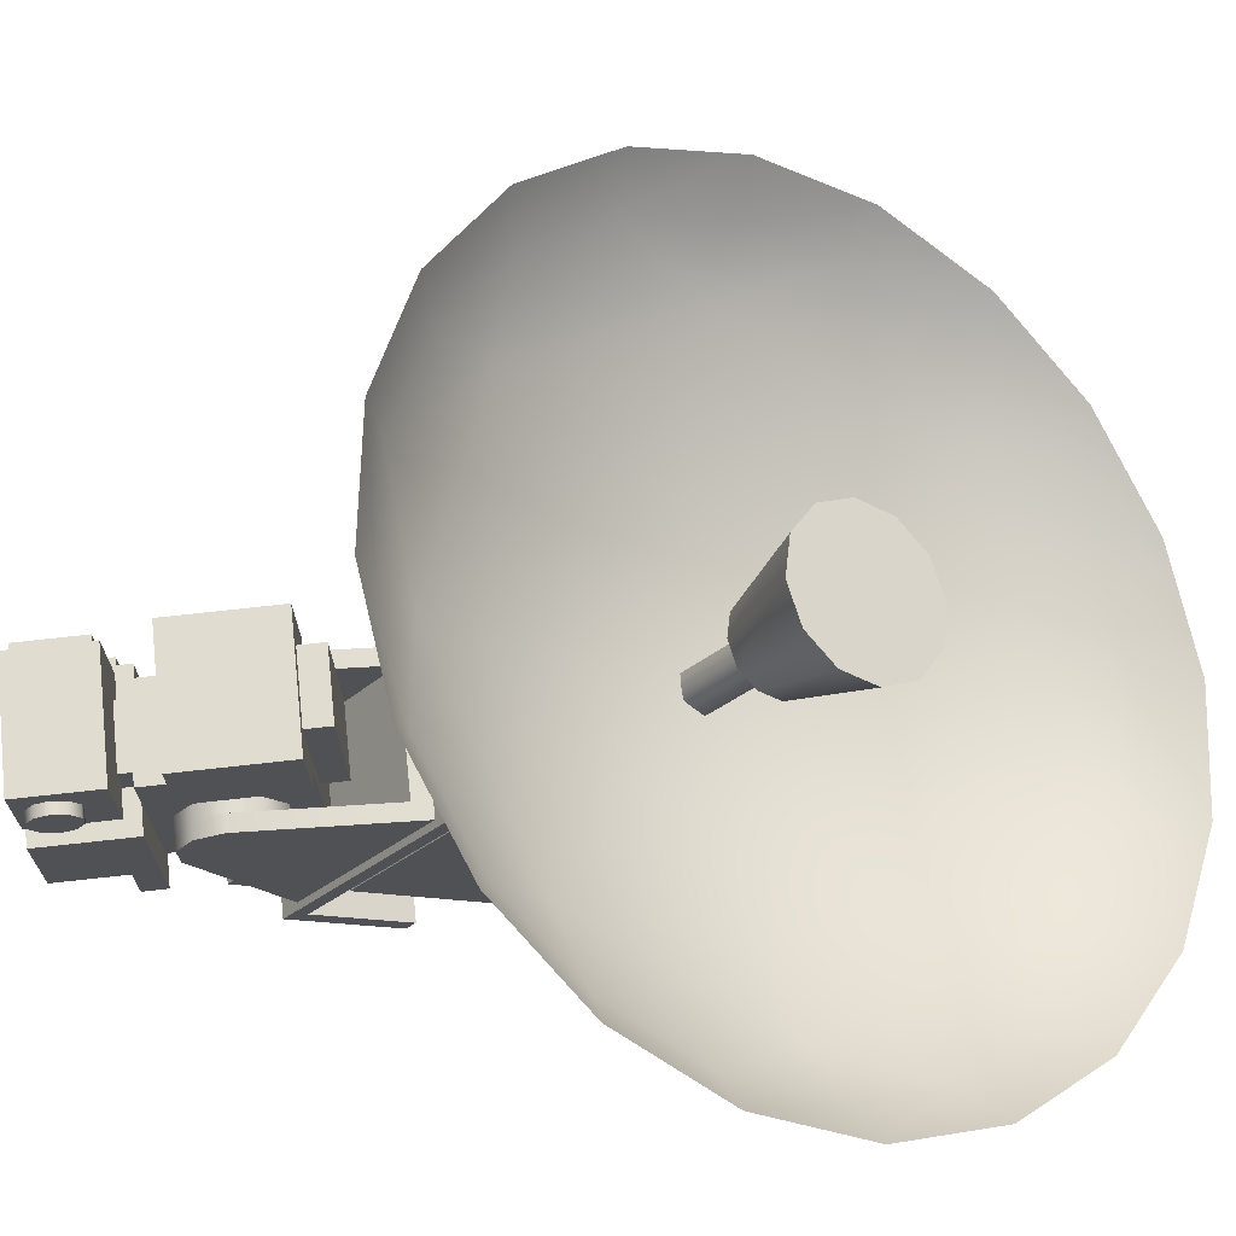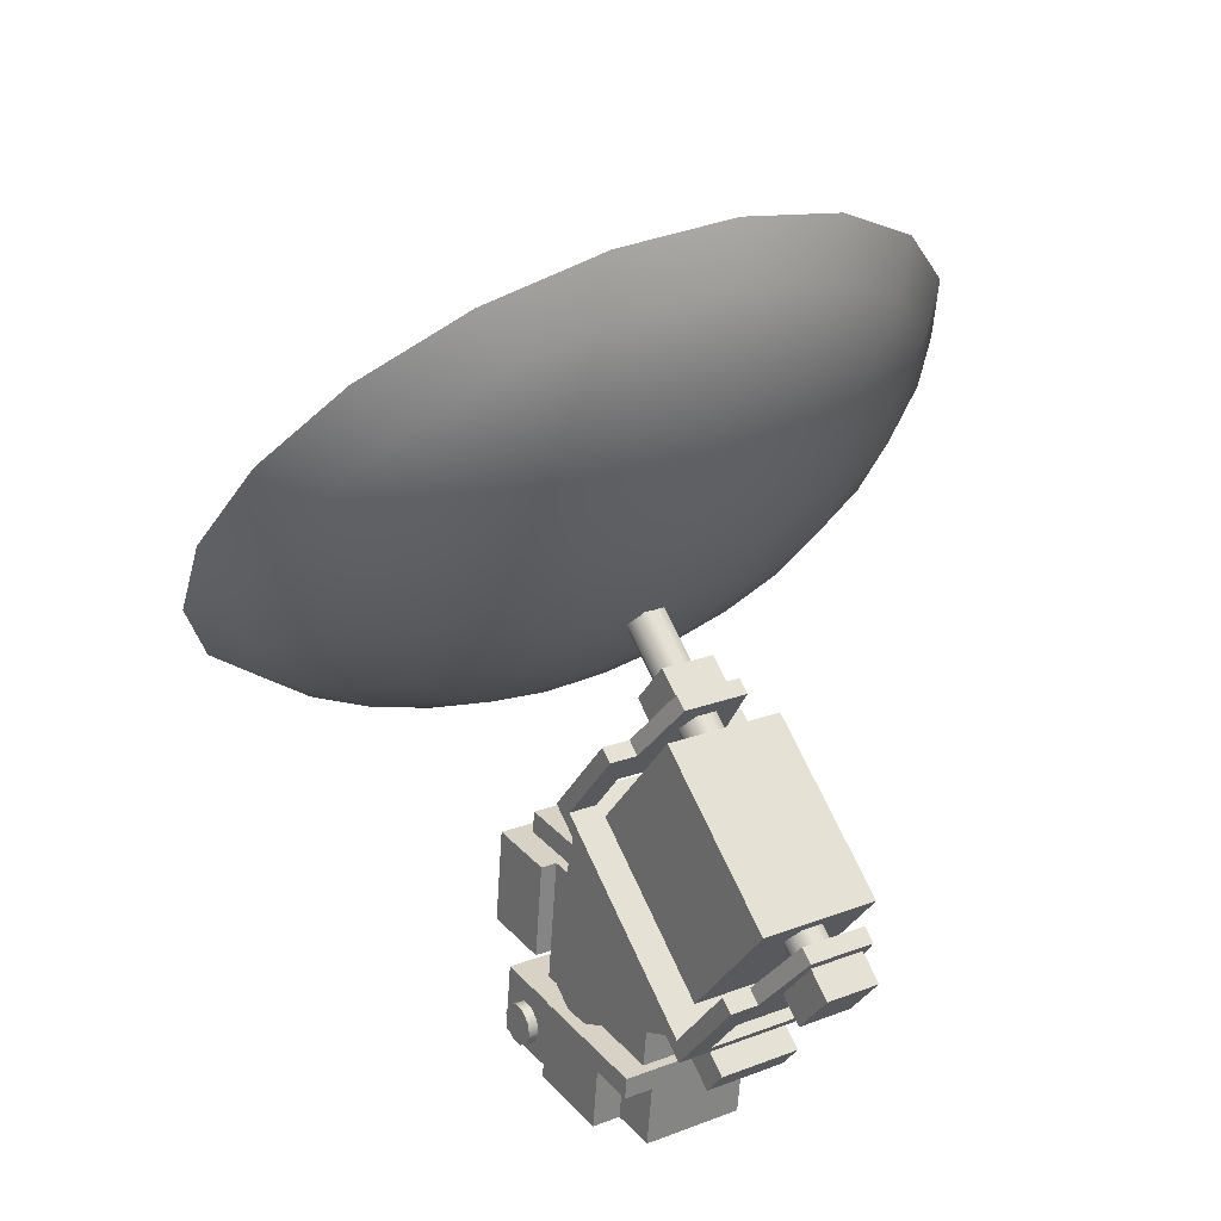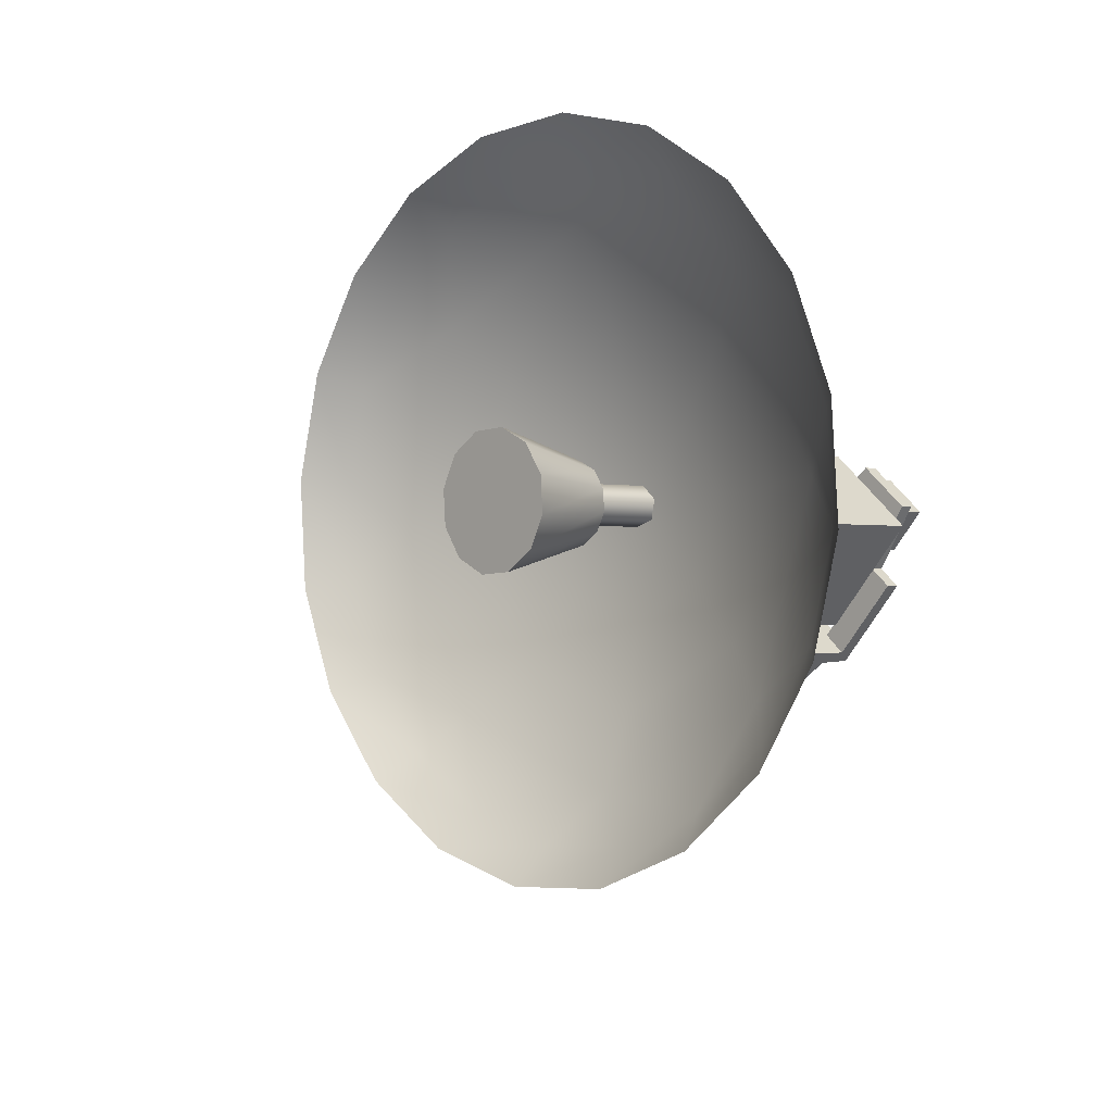
<metadata>
{"format":"obj","ext":"obj","renderer":"f3d","projection":"perspective","resolution":1024,"background":"white","views":[{"elev":-73.3,"azim":91.9,"up":"+Z"},{"elev":29.4,"azim":-71.2,"up":"+Y"},{"elev":54.9,"azim":-159.1,"up":"+Y"}]}
</metadata>
<code>
o ANTENA_0.8M.001
v -3.557 4.833 0.7252
v -2.794 4.695 2.58
v -1.206 4.536 3.801
v 0.782 4.398 4.062
v 2.637 4.319 3.293
v 3.862 4.319 1.7
v 4.129 4.398 -0.291
v 3.366 4.536 -2.145
v 1.778 4.695 -3.367
v -0.2101 4.833 -3.628
v -2.065 4.913 -2.859
v -3.29 4.913 -1.265
v 1.202 11.22 9.13
v 8.011 11.22 0.2748
v -0.8163 12.11 -6.513
v -7.625 12.11 2.342
v -5.409 10.27 -0.7784
v -7.741 10.27 2.253
v -5.765 10.07 3.773
v 3.767 5.459 7.674
v 7.266 5.459 3.123
v 7.531 9.668 3.327
v 4.03 9.668 7.88
v -1.261 5.045 -6.855
v -5.739 5.045 -1.032
v 7.566 4.16 -0.06712
v -3.434 10.07 0.7408
v -6.089 4.847 3.513
v 0.7621 4.16 8.781
v -3.758 4.847 0.4811
v 2.767 9.795 6.909
v 6.268 9.795 2.356
v 2.504 5.585 6.702
v 6.003 5.585 2.152
v 8.636 9.689 -1.239
v 8.322 4.711 -1.48
v 11.26 4.711 -5.304
v 11.58 9.689 -5.063
v 0.4546 11.01 -6.855
v 4.047 11.01 -11.53
v 3.666 4.968 -11.82
v 0.07381 4.968 -7.148
v 11.05 4.228 -6.142
v 7.457 4.228 -1.47
v 7.838 10.27 -1.178
v 11.43 10.27 -5.85
v 11.07 9.74 -5.451
v 10.76 4.762 -5.692
v 8.131 9.74 -1.628
v 7.817 4.762 -1.869
v 8.375 13.83 -3.338
v 0.0239 11.38 7.202
v 8.22 11.38 -3.457
v 2.876 14.38 -7.566
v -5.475 11.93 2.974
v -4.804 22.58 3.49
v 3.398 22.58 -7.177
v 2.722 11.93 -7.685
v -4.595 16.27 5.989
v -1.644 15.97 8.258
v -1.319 21.13 8.508
v -4.27 21.43 6.239
v 0.8142 24.39 -2.204
v 4.991 23.97 1.008
v 11.26 23.97 -7.149
v 7.086 24.39 -10.36
v 13.61 21.92 -6.8
v 13.09 13.72 -7.197
v 5.395 14.49 -13.12
v 5.911 22.69 -12.72
v 2.3 22.69 -8.022
v 1.777 14.49 -8.411
v 9.997 21.92 -2.105
v 9.473 13.72 -2.493
v 0.6947 22.03 7.718
v 8.898 22.03 -2.95
v 11.14 22.09 -7.24
v 4.872 22.09 0.9171
v 6.968 22.51 -10.45
v 0.6958 22.51 -2.295
v 0.5678 8.522 -8.741
v 0.295 7.48 -8.522
v 1.015 7.407 -7.969
v 1.288 8.45 -8.188
v 1.151 9.167 -9.416
v 1.871 9.095 -8.862
v 1.821 9.167 -10.29
v 2.541 9.095 -9.734
v 2.323 8.522 -11.02
v 3.043 8.45 -10.47
v 2.465 7.48 -11.34
v 3.185 7.407 -10.79
v 2.192 6.437 -11.13
v 2.912 6.365 -10.57
v 1.609 5.792 -10.45
v 2.329 5.72 -9.898
v 0.9383 5.792 -9.579
v 1.658 5.72 -9.026
v 0.4365 6.437 -8.842
v 1.156 6.365 -8.289
v -0.2857 15.63 6.964
v 0.07935 21.42 7.245
v -3.734 15.97 4.313
v -3.369 21.77 4.593
v 7.065 11.46 -3.755
v 7.002 10.46 -3.804
v 3.258 10.83 -6.683
v 3.321 11.84 -6.634
v 6.042 10.46 -2.556
v 5.468 11.46 -1.678
v 1.389 6.525 -4.814
v 1.724 11.84 -4.557
v 2.298 10.83 -5.435
v 5.133 6.15 -1.936
v 5.77 6.15 -2.764
v 2.027 6.525 -5.643
v -3.976 19.25 0.2502
v -4.551 17.06 0.7117
v 2.526 16.35 6.154
v 3.101 18.54 5.692
v -2.747 20.61 -1.171
v 4.329 19.9 4.271
v -1.334 20.61 -3.008
v 5.742 19.9 2.434
v -0.2768 19.25 -4.561
v 6.8 18.54 0.8811
v 0.02149 17.06 -5.235
v 7.098 16.35 0.2068
v -0.5536 14.86 -4.774
v 6.523 14.15 0.6682
v -1.782 13.5 -3.353
v 5.294 12.79 2.089
v -3.195 13.5 -1.515
v 3.881 12.79 3.927
v -4.253 14.86 0.03735
v 2.824 14.15 5.479
v 8.721 51.75 -6.043
v 8.483 50.59 -7.316
v -11.86 28.86 16.31
v -11.62 30.02 17.58
v 10.09 51.62 -4.986
v -10.25 29.89 18.64
v 11.23 50.32 -5.202
v -9.114 28.59 18.42
v 10.99 49.16 -6.475
v -9.352 27.43 17.15
v 9.619 49.29 -7.532
v -10.73 27.56 16.09
v -1.821 18.14 12.05
v -1.533 18.7 13.82
v -10.58 19.61 6.86
v -8.878 18.85 6.619
v -0.9587 17.04 -5.991
v -1.266 29.56 -3.96
v -0.2356 28.08 -3.417
v 0.03801 16.94 -5.224
v -0.5476 14.8 -4.742
v -1.544 14.9 -5.508
v 6.509 14.1 0.6846
v 7.095 16.24 0.2021
v 8.091 16.14 0.9685
v 7.506 14 1.451
v -1.764 13.5 -3.329
v -2.761 13.6 -4.096
v 5.293 12.8 2.097
v 6.289 12.7 2.863
v -3.146 13.54 -1.527
v -4.143 13.64 -2.293
v 3.91 12.84 3.9
v 4.907 12.74 4.666
v 6.821 27.37 2.009
v 7.784 28.65 2.999
v 4.632 44.9 -0.1863
v 2.419 53.45 3.805
v -2.019 51.61 -1.705
v -2.308 46.36 -6.781
v 1.954 40.66 -8.372
v 8.149 37.76 -5.692
v 12.59 39.59 -0.1825
v 12.88 44.84 4.894
v 8.586 50.55 6.45
v 1.343 61.05 6.194
v -2.632 60.78 2.524
v -5.713 59.15 -1.624
v -7.598 56.33 -5.845
v -8.102 52.58 -9.725
v -7.176 48.28 -12.88
v -4.911 43.84 -15.01
v -1.528 39.71 -15.91
v 7.189 33.88 -13.75
v 2.642 36.27 -15.47
v 11.67 32.77 -10.92
v 15.65 33.04 -7.251
v 18.73 34.66 -3.102
v 20.61 37.49 1.119
v 21.12 41.23 4.999
v 20.19 45.54 8.158
v 17.92 49.97 10.29
v 14.54 54.11 11.18
v 10.37 57.54 10.74
v 5.824 59.93 9.027
v 1.168 68.08 7.34
v -4.268 67.71 2.321
v -8.481 65.49 -3.352
v -11.06 61.63 -9.123
v -11.75 56.5 -14.43
v -10.48 50.62 -18.75
v -7.384 44.55 -21.66
v -2.759 38.9 -22.88
v 2.943 34.21 -22.28
v 9.161 30.94 -19.94
v 15.29 29.41 -16.06
v 20.72 29.78 -11.04
v 24.94 32 -5.372
v 27.51 35.86 0.3995
v 28.2 40.99 5.705
v 26.94 46.87 10.03
v 23.84 52.94 12.94
v 19.21 58.59 14.16
v 13.51 63.28 13.56
v 7.295 66.55 11.21
v 1.732 73.61 7.326
v -4.7 73.17 1.388
v -9.685 70.54 -5.325
v -12.73 65.97 -12.15
v -13.55 59.91 -18.43
v -12.05 52.95 -23.54
v -8.387 45.77 -26.99
v -2.914 39.08 -28.43
v 3.833 33.53 -27.73
v 11.19 29.66 -24.95
v 18.44 27.85 -20.37
v 24.87 28.29 -14.43
v 29.86 30.92 -7.716
v 32.91 35.49 -0.8862
v 33.72 41.55 5.392
v 32.23 48.51 10.5
v 28.56 55.69 13.95
v 23.09 62.38 15.39
v 16.34 67.93 14.69
v 8.982 71.8 11.91
v 2.711 78.14 6.644
v -4.427 77.66 0.05405
v -9.959 74.74 -7.395
v -13.34 69.67 -14.97
v -14.25 62.94 -21.94
v -12.59 55.22 -27.61
v -8.519 47.25 -31.44
v -2.444 39.83 -33.04
v 5.042 33.66 -32.26
v 13.21 29.37 -29.17
v 21.25 27.37 -24.09
v 28.39 27.85 -17.5
v 33.92 30.77 -10.05
v 37.31 35.84 -2.469
v 38.21 42.57 4.497
v 36.55 50.29 10.17
v 32.48 58.26 13.99
v 26.41 65.69 15.59
v 18.92 71.85 14.81
v 10.76 76.14 11.73
v -10.52 22.89 8.462
v -2.195 31.78 -1.205
v 5.712 30.99 4.875
v -2.612 22.1 14.54
v -14.06 32.59 14.33
v -6.156 31.8 20.41
v 2.169 40.69 10.75
v -5.738 41.48 4.667
v 2.661 37.03 11.92
v -2.92 31.06 18.4
v -1.387 26.86 15.86
v 4.195 32.83 9.378
v -2.553 18.2 11.47
v -4.63 14.29 13.66
v -0.2324 18.99 8.556
v -0.1506 20.77 8.682
v -8.068 18.76 7.23
v -5.666 21.32 4.441
v -5.748 19.54 4.315
v -10.15 14.85 9.422
v -10.97 17.1 10.78
v -5.452 16.55 15.03
v -3.273 18.87 12.49
v -8.788 19.43 8.254
v 3.792 32.73 7.599
v -2.685 25.81 15.12
v 1.76 38.3 10.97
v -4.717 31.38 18.49
v -13.37 25.09 16.97
v -9.768 24.73 19.74
v -11.13 28.46 22
v -14.73 28.82 19.23
v -11.98 26.58 15.36
v -8.38 26.21 18.13
v -13.34 30.3 17.61
v -9.74 29.94 20.38
v -8.914 31.5 20.29
v -6.106 26.08 17.72
v -12.22 26.69 13.02
v -13.3 31.94 16.91
v -12.95 25.92 13.86
v -14.03 31.16 17.75
v -9.639 30.72 21.13
v -6.832 25.31 18.57
v -11.09 23.59 11.14
v -4.974 22.98 15.85
v -5.699 22.2 16.69
v -11.81 22.82 11.99
v -14.12 26.88 11.56
v -14.85 26.11 12.4
v -11.68 20.19 7.507
v -9.776 20 8.971
v -4.927 25.11 20.03
v -4.202 25.89 19.19
v -2.152 17.52 15.43
v -4.388 18.61 14.51
v -12.07 18.51 7.8
v -1.758 19.2 15.14
v -10.5 19.23 9.814
v -3.662 19.39 13.67
v 3.292 43.86 5.251
v 4.652 40.13 2.997
v 1.049 40.49 0.2262
v -0.3113 44.22 2.48
v 3.264 38.65 4.609
v -0.3394 39.01 1.838
v -1.699 42.74 4.092
v 1.904 42.37 6.863
v -2.069 37.53 1.234
v 4.045 36.92 5.935
v 1.237 42.34 8.499
v -3.154 42.78 5.122
v -1.343 38.31 0.3912
v -2.428 43.55 4.28
v 1.963 43.11 7.656
v 4.77 37.7 5.092
v -0.9365 34.43 -0.6428
v 5.177 33.82 4.058
v 5.903 34.6 3.216
v -0.2109 35.21 -1.486
v -3.973 37.73 -0.2304
v -3.248 38.5 -1.073
v -1.53 31.03 -4.281
v 0.3748 30.84 -2.816
v 6.675 37.51 6.557
v 5.949 36.73 7.399
v 9.45 29.91 1.957
v 7.214 31.01 1.042
v -0.4721 30.9 -5.673
v 8.393 30.04 3.349
v 1.1 31.62 -3.659
v 6.484 30.21 1.914
v 10.04 56.06 -15.42
v 7.081 50.73 -8.394
v 6.927 52.14 -7.229
v 9.787 58.41 -13.48
v 7.566 53.09 -5.799
v 10.85 60 -11.1
v 8.826 53.34 -4.486
v 12.94 60.41 -8.921
v 10.37 52.81 -3.644
v 15.51 59.53 -7.519
v 11.78 51.65 -3.496
v 17.86 57.6 -7.275
v 12.69 50.16 -4.084
v 19.36 55.13 -8.252
v 12.84 48.75 -5.249
v 19.62 52.78 -10.19
v 12.2 47.8 -6.68
v 18.56 51.19 -12.57
v 10.94 47.55 -7.992
v 16.46 50.78 -14.75
v 9.398 48.08 -8.835
v 13.9 51.66 -16.15
v 7.985 49.24 -8.982
v 11.55 53.59 -16.4
v 14.7 55.59 -11.84
v 5.638 45.98 -1.354
v -1.104 52.59 -2.767
v 3.334 54.42 2.743
v -1.393 47.34 -7.844
v 2.867 41.64 -9.433
v 9.064 38.73 -6.754
v 13.5 40.57 -1.245
v 13.79 45.82 3.832
v 9.5 51.53 5.388
v -5.911 58.53 -4.599
v 2.087 61.84 5.33
v -6.432 49.07 -13.75
v 1.301 38.78 -16.55
v 12.41 33.56 -11.78
v 20.41 36.87 -1.856
v 20.93 46.33 7.294
v 13.2 56.62 10.1
v -9.266 64.1 -6.822
v 1.671 68.62 6.755
v -9.978 51.16 -19.33
v 0.5961 37.09 -23.17
v 15.79 29.95 -16.65
v 26.73 34.47 -3.071
v 27.44 47.41 9.44
v 16.87 61.48 13.27
v -4.456 73.43 1.104
v 1.977 73.87 7.042
v -9.441 70.8 -5.609
v -12.49 66.23 -12.44
v -13.31 60.17 -18.72
v -11.81 53.21 -23.83
v -8.143 46.03 -27.27
v -2.669 39.34 -28.72
v 4.077 33.79 -28.01
v 11.44 29.92 -25.23
v 18.69 28.11 -20.65
v 25.12 28.55 -14.71
v 30.1 31.18 -8
v 33.15 35.75 -1.17
v 33.97 41.81 5.108
v 32.47 48.77 10.22
v 28.81 55.95 13.67
v 23.33 62.64 15.11
v 16.59 68.2 14.4
v 9.227 72.06 11.63
v -3.564 4.729 0.7202
v -2.801 4.593 2.575
v -1.212 4.438 3.796
v 0.7761 4.306 4.058
v 2.632 4.232 3.289
v 3.857 4.237 1.696
v 4.124 4.318 -0.2949
v 3.361 4.454 -2.149
v 1.773 4.609 -3.371
v -0.2159 4.741 -3.632
v -2.071 4.815 -2.863
v -3.297 4.81 -1.27
f 11 434 435 12
f 10 433 434 11
f 9 432 433 10
f 8 431 432 9
f 7 430 431 8
f 6 429 430 7
f 5 428 429 6
f 4 427 428 5
f 3 426 427 4
f 2 425 426 3
f 12 435 424 1
f 1 424 425 2
f 13 14 15 16
f 17 18 16 15
f 19 13 16 18
f 20 21 22 23
f 17 15 24 25
f 26 24 15 14
f 27 19 18 17
f 19 28 29 13
f 30 28 19 27
f 25 30 27 17
f 30 25 24 26
f 30 26 29 28
f 31 32 14 13
f 33 31 13 29
f 34 33 29 26
f 32 34 26 14
f 23 22 32 31
f 20 23 31 33
f 21 20 33 34
f 22 21 34 32
f 35 36 37 38
f 39 40 41 42
f 42 41 43 44
f 39 42 44 45
f 40 39 45 46
f 41 40 46 43
f 47 48 43 46
f 49 47 46 45
f 50 49 45 44
f 48 50 44 43
f 38 37 48 47
f 35 38 47 49
f 36 35 49 50
f 37 36 50 48
f 51 52 53
f 54 55 56 57
f 58 53 52 55
f 59 60 61 62
f 63 64 65 66
f 67 68 69 70
f 51 53 58 54
f 71 70 69 72
f 73 74 68 67
f 68 51 54 69
f 58 55 54
f 75 52 51 76
f 76 77 78 75
f 77 67 70 79
f 57 56 80 79
f 80 56 75 78
f 64 78 77 65
f 65 77 79 66
f 66 79 80 63
f 63 80 78 64
f 71 57 79 70
f 54 57 71 72
f 72 69 54
f 73 67 77 76
f 74 51 68
f 76 51 74 73
f 81 82 83 84
f 85 81 84 86
f 87 85 86 88
f 89 87 88 90
f 91 89 90 92
f 93 91 92 94
f 95 93 94 96
f 97 95 96 98
f 99 97 98 100
f 82 99 100 83
f 95 97 99 93
f 85 87 89 81
f 91 82 81 89
f 82 91 93 99
f 101 52 75 102
f 103 55 52 101
f 103 104 56 55
f 104 102 75 56
f 101 102 61 60
f 103 101 60 59
f 104 103 59 62
f 102 104 62 61
f 105 106 107 108
f 109 106 105 110
f 111 112 113
f 109 114 115
f 116 111 113
f 115 114 111 116
f 110 114 109
f 113 112 108 107
f 117 118 119 120
f 121 117 120 122
f 123 121 122 124
f 125 123 124 126
f 127 125 126 128
f 129 127 128 130
f 131 129 130 132
f 133 131 132 134
f 135 133 134 136
f 118 135 136 119
f 137 138 139 140
f 141 137 140 142
f 143 141 142 144
f 145 143 144 146
f 147 145 146 148
f 138 147 148 139
f 149 150 151 152
f 153 154 155 156
f 156 157 158 153
f 159 160 161 162
f 157 163 164 158
f 165 159 162 166
f 163 167 168 164
f 169 165 166 170
f 170 150 149 169
f 171 155 154 172
f 151 154 153 168
f 162 161 170 166
f 161 160 171 172
f 168 167 152 151
f 160 169 149 171
f 159 165 169 160
f 171 149 152 155
f 156 167 163 157
f 155 152 167 156
f 164 168 153 158
f 172 150 170 161
f 173 174 175
f 173 175 176
f 173 176 177
f 173 177 178
f 173 178 179
f 173 179 180
f 173 180 181
f 173 181 174
f 174 182 183
f 175 174 183 184
f 175 184 185
f 186 176 175 185
f 176 186 187
f 176 187 188
f 188 189 177 176
f 190 178 177 191
f 178 190 192
f 178 192 193
f 193 194 179 178
f 179 194 195
f 196 180 179 195
f 180 196 197
f 180 197 198
f 198 199 181 180
f 181 199 200
f 201 174 181 200
f 174 201 182
f 182 202 203 183
f 183 203 204 184
f 184 204 205 185
f 185 205 206 186
f 186 206 207 187
f 187 207 208 188
f 188 208 209 189
f 189 209 210 191
f 191 210 211 190
f 190 211 212 192
f 192 212 213 193
f 193 213 214 194
f 194 214 215 195
f 195 215 216 196
f 196 216 217 197
f 197 217 218 198
f 198 218 219 199
f 199 219 220 200
f 200 220 221 201
f 201 221 202 182
f 202 222 223 203
f 203 223 224 204
f 204 224 225 205
f 205 225 226 206
f 206 226 227 207
f 207 227 228 208
f 208 228 229 209
f 209 229 230 210
f 210 230 231 211
f 211 231 232 212
f 212 232 233 213
f 213 233 234 214
f 214 234 235 215
f 215 235 236 216
f 216 236 237 217
f 217 237 238 218
f 218 238 239 219
f 219 239 240 220
f 220 240 241 221
f 221 241 222 202
f 222 242 243 223
f 223 243 244 224
f 224 244 245 225
f 225 245 246 226
f 226 246 247 227
f 227 247 248 228
f 228 248 249 229
f 229 249 250 230
f 230 250 251 231
f 231 251 252 232
f 232 252 253 233
f 233 253 254 234
f 234 254 255 235
f 235 255 256 236
f 236 256 257 237
f 237 257 258 238
f 238 258 259 239
f 239 259 260 240
f 240 260 261 241
f 241 261 242 222
f 177 189 191
f 262 263 264 265
f 266 267 268 269
f 269 268 264 263
f 266 269 263 262
f 267 266 262 265
f 270 271 272 273
f 274 275 276 277
f 278 279 280 281
f 280 276 275 281
f 282 281 275 283
f 282 283 284 285
f 283 275 274 284
f 282 285 278 281
f 279 277 276 280
f 286 287 265 264
f 268 288 286 264
f 289 288 268 267
f 267 265 287 289
f 273 272 287 286
f 270 273 286 288
f 271 270 288 289
f 272 271 289 287
f 290 291 292 293
f 294 295 291 290
f 296 294 290 293
f 297 296 293 292
f 295 297 292 291
f 298 299 300 301
f 301 300 302 303
f 298 301 303 304
f 299 298 304 305
f 294 296 303 302
f 294 302 305 295
f 304 297 295 305
f 296 297 304 303
f 306 300 299 307
f 308 305 302 309
f 302 300 310 311
f 311 309 302
f 312 310 306 313
f 299 305 314 315
f 315 307 299
f 316 314 308 317
f 311 310 312 318
f 314 316 319 315
f 309 311 318 320
f 310 300 306
f 307 315 319 321
f 314 305 308
f 307 308 309 306
f 306 309 320 313
f 308 307 321 317
f 320 317 321 313
f 318 316 317 320
f 322 323 324 325
f 323 326 327 324
f 324 327 328 325
f 325 328 329 322
f 322 329 326 323
f 330 331 332 333
f 334 330 333 335
f 335 333 332 336
f 336 332 331 337
f 327 334 335 328
f 327 326 337 334
f 326 329 336 337
f 328 335 336 329
f 331 330 338 339
f 334 337 340 341
f 342 330 334 343
f 341 343 334
f 344 345 338 342
f 346 337 331 347
f 339 347 331
f 348 349 340 346
f 344 342 343 350
f 346 347 351 348
f 350 343 341 352
f 330 342 338
f 351 347 339 353
f 337 346 340
f 341 340 339 338
f 352 341 338 345
f 353 339 340 349
f 353 349 352 345
f 349 348 350 352
f 312 344 350 318
f 318 350 348 316
f 316 348 351 319
f 321 319 351 353
f 344 312 313 345
f 321 353 345 313
f 354 355 356 357
f 357 356 358 359
f 359 358 360 361
f 361 360 362 363
f 363 362 364 365
f 365 364 366 367
f 367 366 368 369
f 369 368 370 371
f 371 370 372 373
f 373 372 374 375
f 375 374 376 377
f 377 376 355 354
f 376 368 366 355
f 367 369 378
f 365 378 363
f 354 378 377
f 357 359 378
f 367 378 365
f 373 375 378
f 377 378 375
f 378 361 363
f 373 378 371
f 354 357 378
f 361 378 359
f 369 371 378
f 360 358 362
f 372 370 374
f 366 364 356 355
f 358 356 364 362
f 370 368 376 374
f 379 380 381
f 379 382 380
f 379 383 382
f 379 384 383
f 379 385 384
f 379 386 385
f 379 387 386
f 379 381 387
f 388 389 381 380
f 388 380 382 390
f 382 383 391 390
f 391 383 384 392
f 384 385 393 392
f 393 385 386 394
f 386 387 395 394
f 395 387 381 389
f 389 388 396 397
f 390 398 396 388
f 390 391 399 398
f 392 400 399 391
f 392 393 401 400
f 394 402 401 393
f 394 395 403 402
f 389 397 403 395
f 397 404 405
f 396 406 404 397
f 396 407 406
f 408 407 396 398
f 398 409 408
f 398 410 409
f 399 411 410 398
f 399 412 411
f 413 412 399 400
f 400 414 413
f 400 415 414
f 401 416 415 400
f 401 417 416
f 418 417 401 402
f 402 419 418
f 402 420 419
f 403 421 420 402
f 403 422 421
f 423 422 403 397
f 397 405 423
f 405 404 243 242
f 404 406 244 243
f 406 407 245 244
f 407 408 246 245
f 408 409 247 246
f 409 410 248 247
f 410 411 249 248
f 411 412 250 249
f 412 413 251 250
f 413 414 252 251
f 414 415 253 252
f 415 416 254 253
f 416 417 255 254
f 417 418 256 255
f 418 419 257 256
f 419 420 258 257
f 420 421 259 258
f 421 422 260 259
f 422 423 261 260
f 423 405 242 261

</code>
